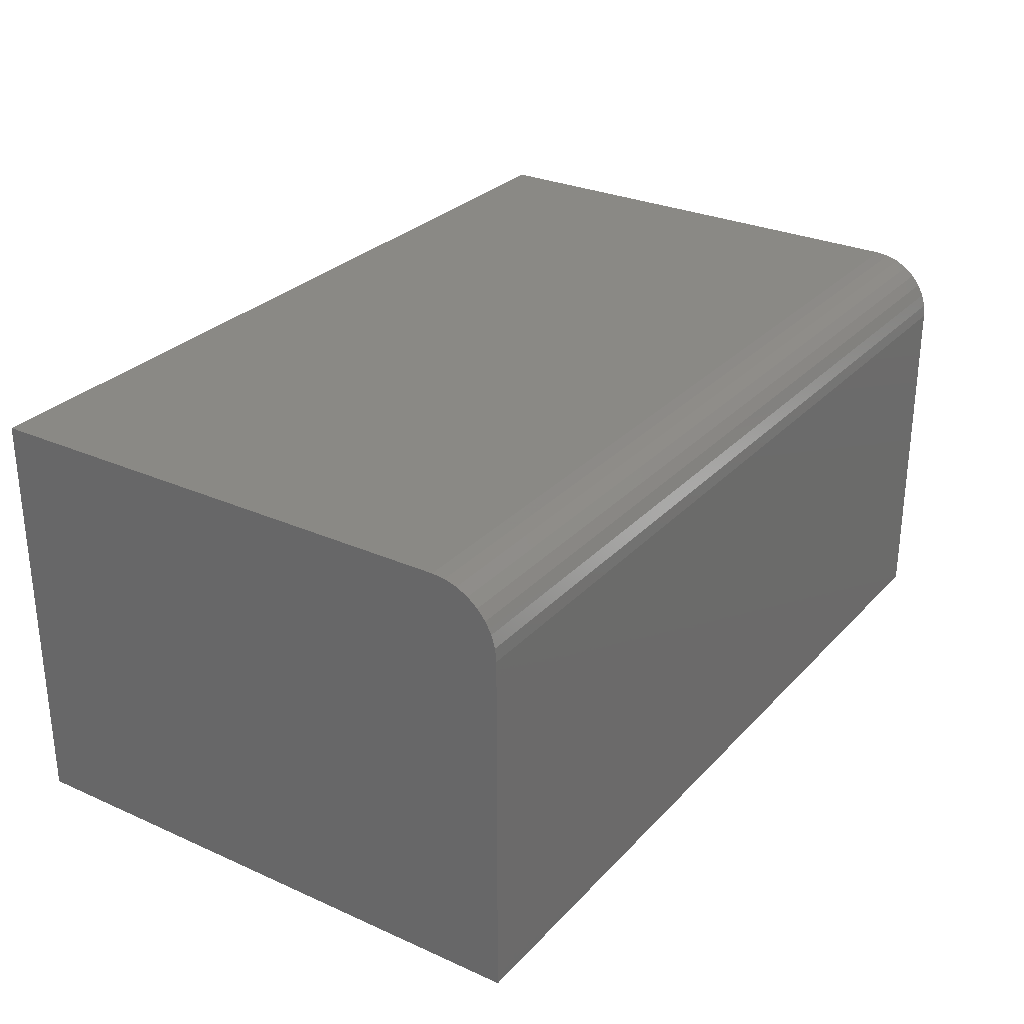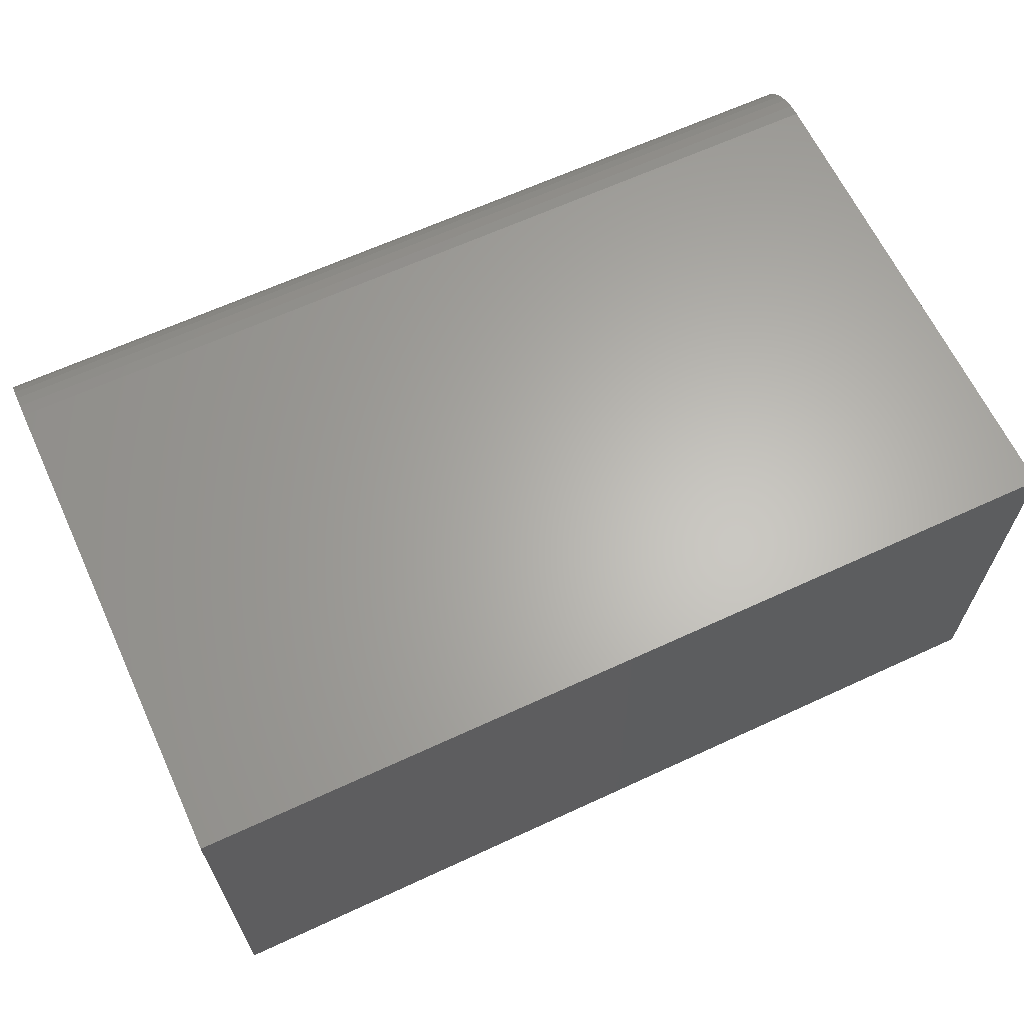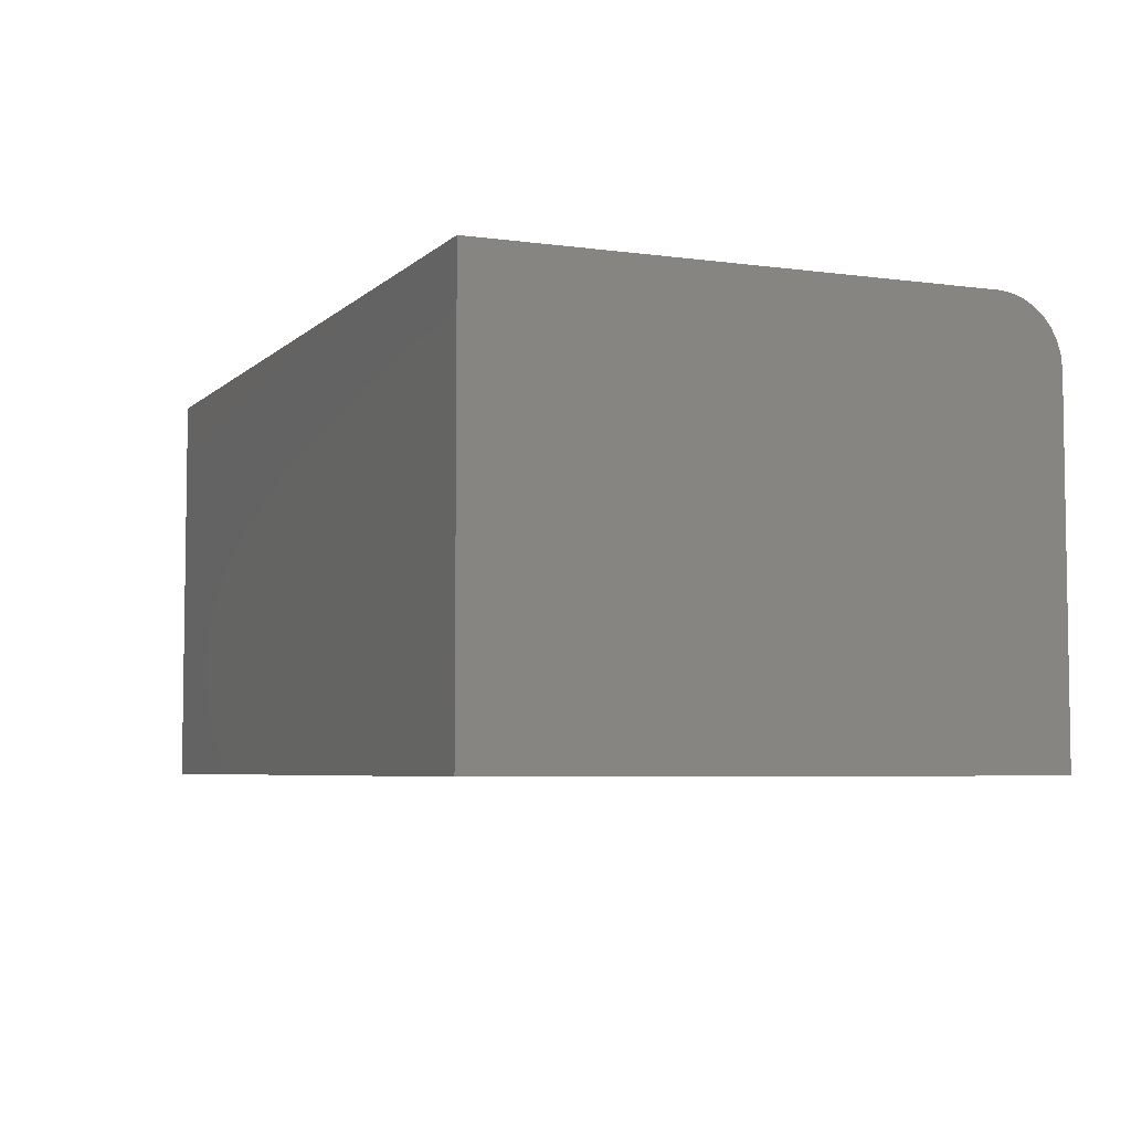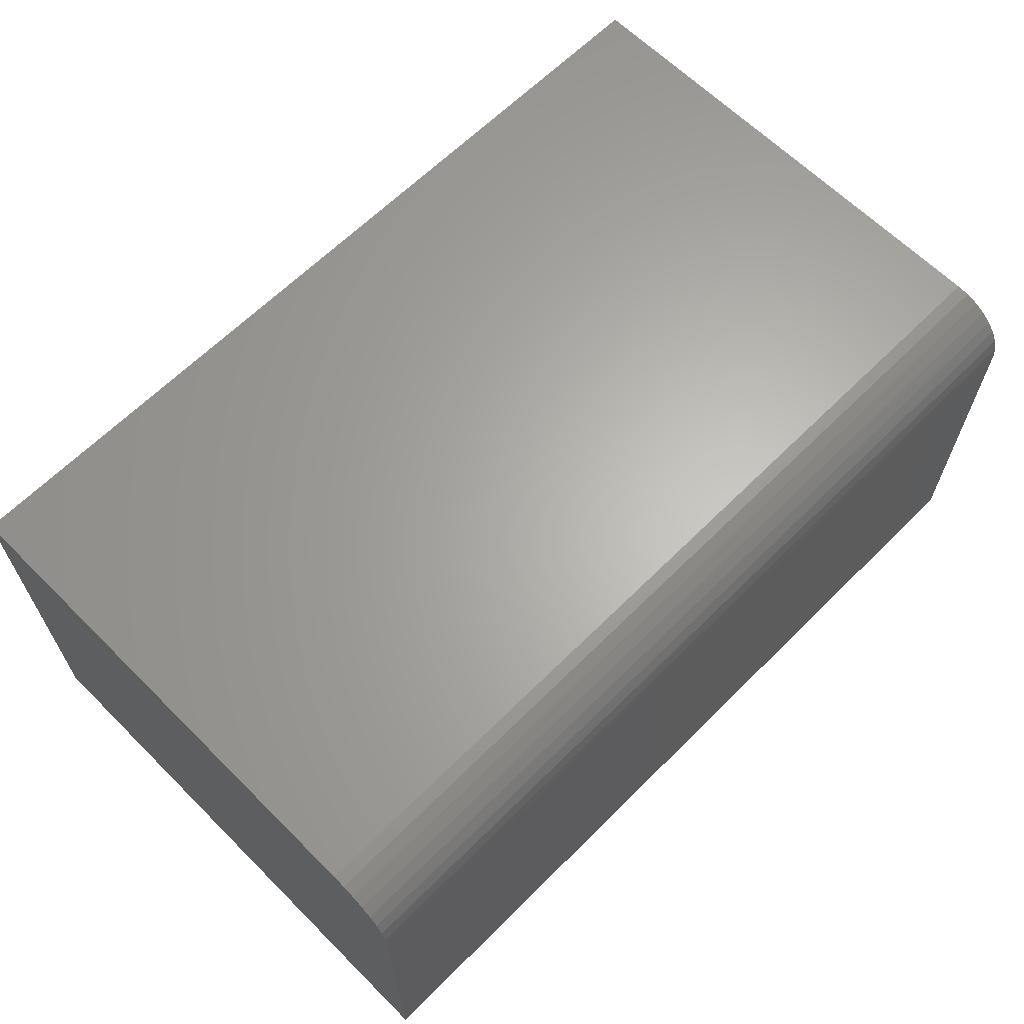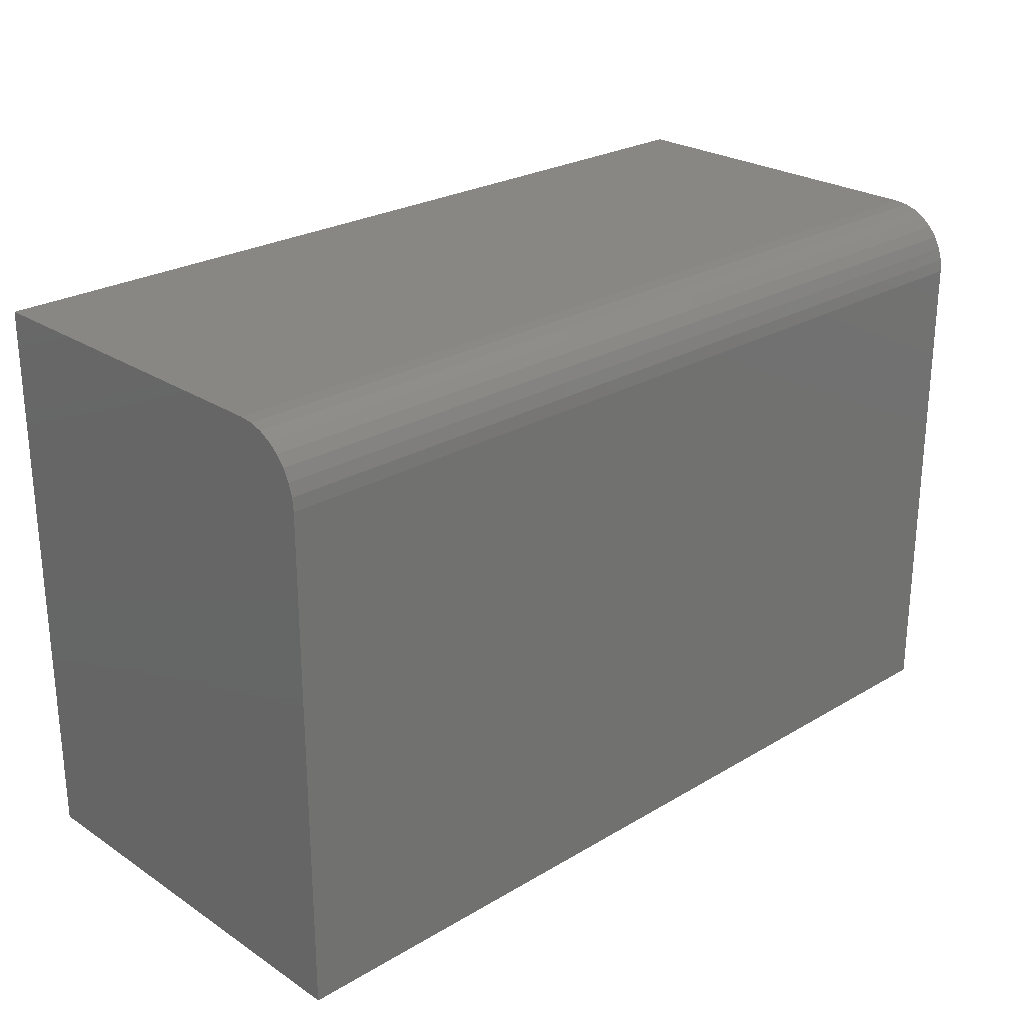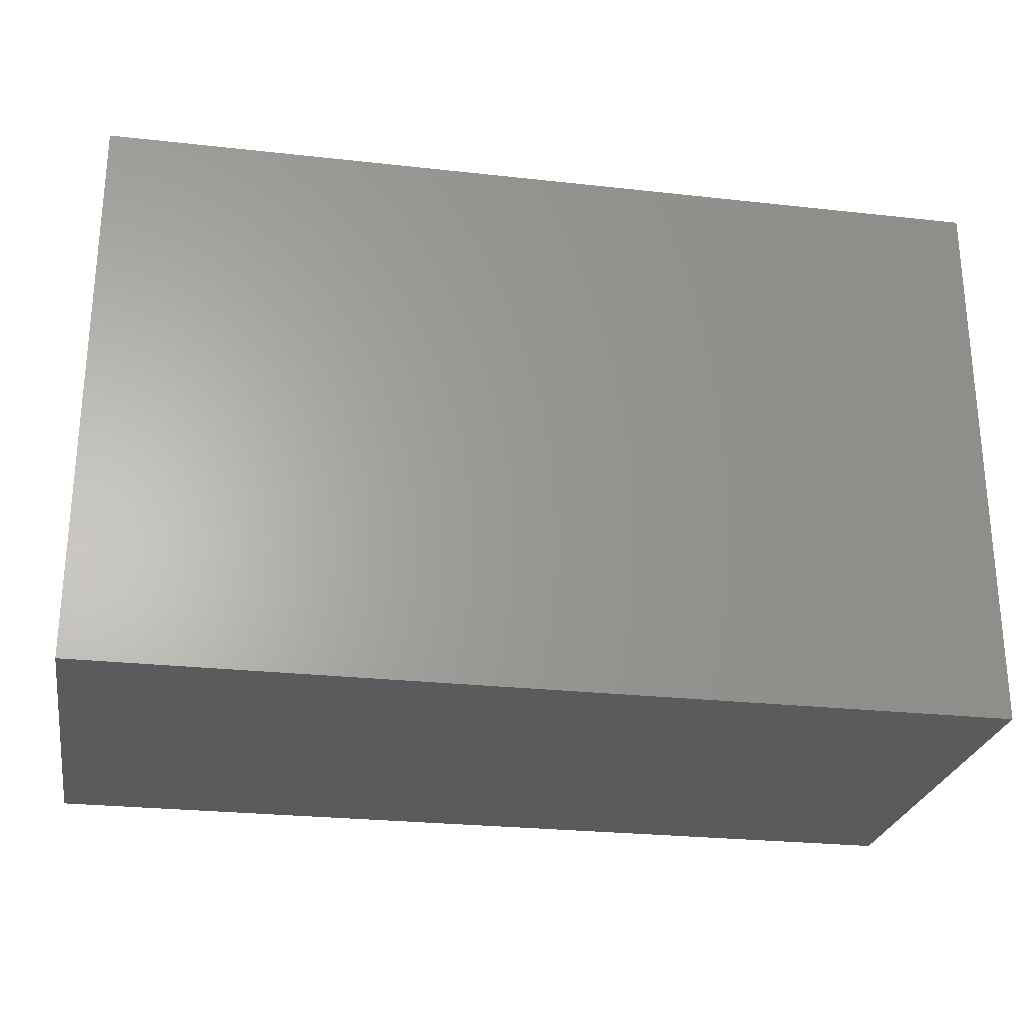
<metadata>
{"format":"stl","ext":"stl","renderer":"f3d","projection":"perspective","resolution":1024,"background":"white","views":[{"elev":28.6,"azim":123.7,"up":"+Z"},{"elev":64.2,"azim":-25.0,"up":"+Z"},{"elev":-5.3,"azim":66.9,"up":"+Z"},{"elev":64.4,"azim":135.0,"up":"+Z"},{"elev":25.3,"azim":-43.6,"up":"+Y"},{"elev":-26.0,"azim":170.0,"up":"+Y"}]}
</metadata>
<code>
# stl→obj: 24 verts, 44 faces
v 0 0 0.3516
v 0.75 0 0.3516
v 0 0.419 0.3516
v 0.75 0.419 0.3516
v 0 0.4297 0.3505
v 0 0.4399 0.3474
v 0 0.4494 0.3423
v 0 0.4577 0.3355
v 0 0.4645 0.3273
v 0 0.4695 0.3178
v 0 0.4726 0.3075
v 0 0.4737 0.2969
v 0 0.4737 0
v 0 0 0
v 0.75 0.4737 0.2969
v 0.75 0.4737 0
v 0.75 0.4726 0.3075
v 0.75 0.4695 0.3178
v 0.75 0.4645 0.3273
v 0.75 0.4577 0.3355
v 0.75 0.4494 0.3423
v 0.75 0.4399 0.3474
v 0.75 0.4297 0.3505
v 0.75 0 0
f 1 2 3
f 3 2 4
f 3 5 6
f 3 6 7
f 3 7 8
f 3 8 9
f 3 9 10
f 3 10 11
f 3 11 12
f 3 12 13
f 3 13 14
f 3 14 1
f 15 16 12
f 12 16 13
f 16 15 17
f 16 17 18
f 16 18 19
f 16 19 20
f 16 20 21
f 16 21 22
f 16 22 23
f 16 23 4
f 16 4 2
f 16 2 24
f 15 12 17
f 17 12 11
f 17 11 18
f 18 11 10
f 18 10 19
f 19 10 9
f 19 9 20
f 20 9 8
f 20 8 21
f 21 8 7
f 21 7 22
f 22 7 6
f 22 6 23
f 23 6 5
f 23 5 4
f 4 5 3
f 14 13 24
f 24 13 16
f 1 14 2
f 2 14 24

</code>
